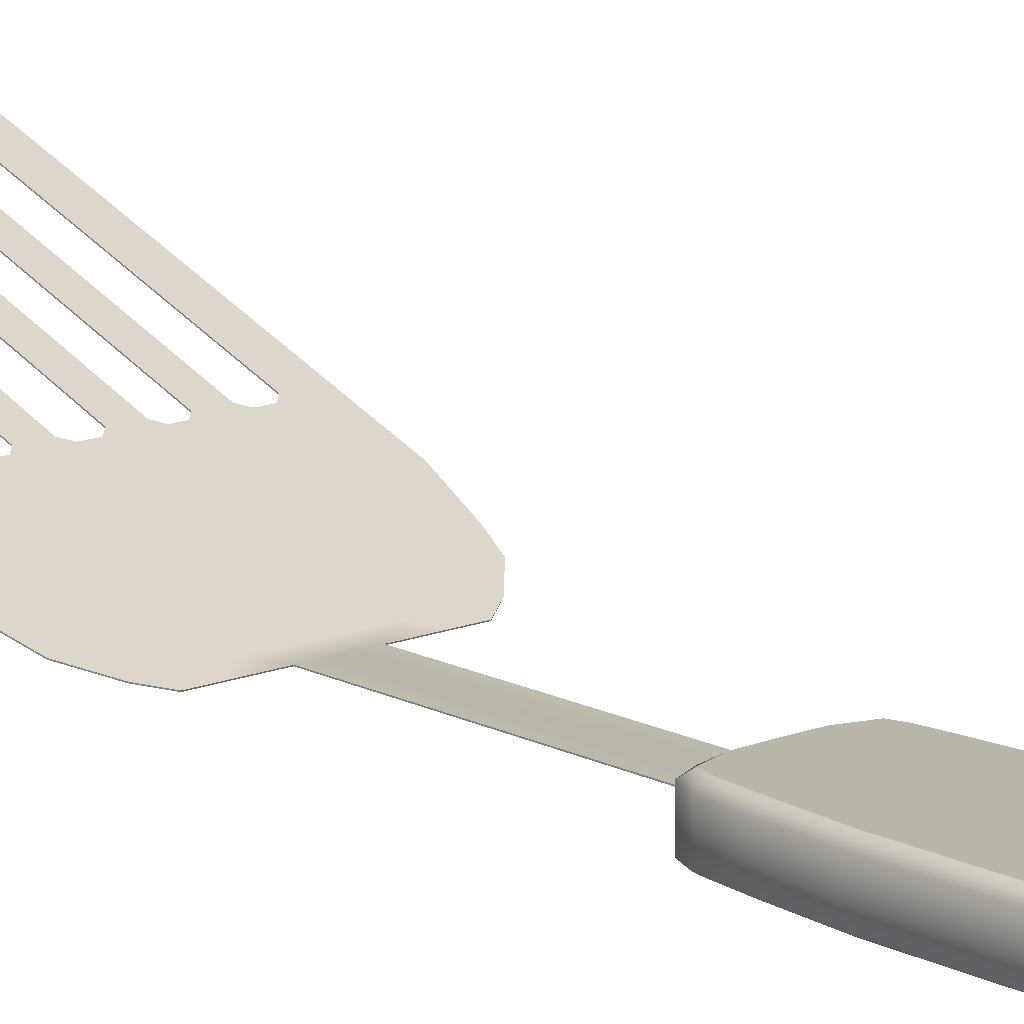
<metadata>
{"format":"obj","ext":"obj","renderer":"f3d","projection":"perspective","resolution":1024,"background":"white","views":[{"elev":14.1,"azim":-41.4,"up":"+Y"}]}
</metadata>
<code>
g default
v -6.112 0.3583 3.998
v -6.013 0.3583 3.986
v -6.112 0.3583 0.8757
v -5.765 0.3583 0.9289
v -6.112 0.3583 2.423
v -5.691 0.3583 2.423
v -6.112 0.3583 1.618
v -5.688 0.3583 1.618
v -6.112 0.3583 1.215
v -5.718 0.3583 1.215
v -6.112 0.3583 1.014
v -5.74 0.3583 1.014
v -6.112 0.3583 3.228
v -5.737 0.3583 3.228
v -6.112 0.3583 3.597
v -5.787 0.3583 3.631
v -6.112 0.3583 3.858
v -5.836 0.3583 3.832
v -6.112 0.3583 3.938
v -5.896 0.3583 3.939
v -6.063 0.3583 3.999
v -5.971 0.3583 3.938
v -6.034 0.3583 3.856
v -6.037 0.3583 3.598
v -5.891 0.3583 3.228
v -5.868 0.3583 2.423
v -5.866 0.3583 1.618
v -5.882 0.3583 1.215
v -5.893 0.3583 1.014
v -5.928 0.3583 0.8789
v -5.949 0.3583 3.727
v -5.809 0.3583 3.731
v -5.967 0.3583 3.663
v -5.798 0.3583 3.681
v -5.965 0.3583 3.792
v -5.823 0.3583 3.782
v -6.112 0.647 1.014
v -5.893 0.647 1.014
v -5.928 0.647 0.8789
v -6.112 0.647 0.8757
v -6.112 0.647 3.228
v -5.891 0.647 3.228
v -5.868 0.647 2.423
v -6.112 0.647 2.423
v -5.866 0.647 1.618
v -6.112 0.647 1.618
v -5.882 0.647 1.215
v -6.112 0.647 1.215
v -6.112 0.647 3.597
v -6.037 0.647 3.598
v -6.112 0.647 3.938
v -5.971 0.647 3.938
v -6.034 0.647 3.856
v -6.112 0.647 3.858
v -6.112 0.647 3.998
v -6.063 0.647 3.999
v -6.013 0.647 3.986
v -5.896 0.647 3.939
v -5.836 0.647 3.832
v -5.967 0.647 3.663
v -5.798 0.647 3.681
v -5.787 0.647 3.631
v -5.737 0.647 3.228
v -5.691 0.647 2.423
v -5.688 0.647 1.618
v -5.718 0.647 1.215
v -5.74 0.647 1.014
v -5.765 0.647 0.9289
v -5.949 0.647 3.727
v -5.809 0.647 3.731
v -5.965 0.647 3.792
v -5.823 0.647 3.782
v -6.112 0.5026 3.597
v -6.037 0.5026 3.598
v -5.967 0.5026 3.663
v -5.949 0.5026 3.727
v -5.965 0.5026 3.792
v -6.034 0.5026 3.856
v -6.112 0.5026 3.858
v -6.112 0.5026 4.044
v -6.029 0.5026 4.037
v -5.946 0.5026 4.031
v -5.83 0.5026 3.939
v -5.77 0.5026 3.832
v -5.756 0.5026 3.782
v -5.743 0.5026 3.731
v -5.731 0.5026 3.681
v -5.72 0.5026 3.631
v -5.67 0.5026 3.228
v -5.624 0.5026 2.423
v -5.621 0.5026 1.618
v -5.652 0.5026 1.215
v -5.674 0.5026 1.014
v -5.725 0.5026 0.8899
v -5.862 0.5026 0.8287
v -6.112 0.5026 0.8254
v -6.112 0.6109 0.8254
v -5.862 0.6109 0.8287
v -5.725 0.6109 0.8899
v -5.674 0.6109 1.014
v -5.652 0.6109 1.215
v -5.621 0.6109 1.618
v -5.624 0.6109 2.423
v -5.67 0.6109 3.228
v -5.72 0.6109 3.631
v -5.731 0.6109 3.681
v -5.743 0.6109 3.731
v -5.756 0.6109 3.782
v -5.77 0.6109 3.832
v -5.83 0.6109 3.939
v -5.946 0.6109 4.031
v -6.029 0.6109 4.037
v -6.112 0.6109 4.044
v -6.112 0.6109 3.858
v -6.034 0.6109 3.856
v -5.965 0.6109 3.792
v -5.949 0.6109 3.727
v -5.967 0.6109 3.663
v -6.037 0.6109 3.598
v -6.112 0.6109 3.597
v -6.112 0.3944 3.597
v -6.037 0.3944 3.598
v -5.967 0.3944 3.663
v -5.949 0.3944 3.727
v -5.965 0.3944 3.792
v -6.034 0.3944 3.856
v -6.112 0.3944 3.858
v -6.112 0.3944 4.044
v -6.029 0.3944 4.037
v -5.946 0.3944 4.031
v -5.83 0.3944 3.939
v -5.77 0.3944 3.832
v -5.756 0.3944 3.782
v -5.743 0.3944 3.731
v -5.731 0.3944 3.681
v -5.72 0.3944 3.631
v -5.67 0.3944 3.228
v -5.624 0.3944 2.423
v -5.621 0.3944 1.618
v -5.652 0.3944 1.215
v -5.674 0.3944 1.014
v -5.725 0.3944 0.8899
v -5.862 0.3944 0.8287
v -6.112 0.3944 0.8254
v -6.211 0.3583 3.986
v -6.458 0.3583 0.9289
v -6.533 0.3583 2.423
v -6.536 0.3583 1.618
v -6.505 0.3583 1.215
v -6.483 0.3583 1.014
v -6.486 0.3583 3.228
v -6.437 0.3583 3.631
v -6.387 0.3583 3.832
v -6.327 0.3583 3.939
v -6.16 0.3583 3.999
v -6.253 0.3583 3.938
v -6.189 0.3583 3.856
v -6.186 0.3583 3.598
v -6.332 0.3583 3.228
v -6.355 0.3583 2.423
v -6.357 0.3583 1.618
v -6.342 0.3583 1.215
v -6.331 0.3583 1.014
v -6.295 0.3583 0.8789
v -6.274 0.3583 3.727
v -6.414 0.3583 3.731
v -6.257 0.3583 3.663
v -6.425 0.3583 3.681
v -6.258 0.3583 3.792
v -6.401 0.3583 3.782
v -6.331 0.647 1.014
v -6.295 0.647 0.8789
v -6.332 0.647 3.228
v -6.355 0.647 2.423
v -6.357 0.647 1.618
v -6.342 0.647 1.215
v -6.186 0.647 3.598
v -6.253 0.647 3.938
v -6.189 0.647 3.856
v -6.16 0.647 3.999
v -6.211 0.647 3.986
v -6.327 0.647 3.939
v -6.387 0.647 3.832
v -6.257 0.647 3.663
v -6.425 0.647 3.681
v -6.437 0.647 3.631
v -6.486 0.647 3.228
v -6.533 0.647 2.423
v -6.536 0.647 1.618
v -6.505 0.647 1.215
v -6.483 0.647 1.014
v -6.458 0.647 0.9289
v -6.274 0.647 3.727
v -6.414 0.647 3.731
v -6.258 0.647 3.792
v -6.401 0.647 3.782
v -6.186 0.5026 3.598
v -6.257 0.5026 3.663
v -6.274 0.5026 3.727
v -6.258 0.5026 3.792
v -6.189 0.5026 3.856
v -6.194 0.5026 4.037
v -6.277 0.5026 4.031
v -6.393 0.5026 3.939
v -6.454 0.5026 3.832
v -6.467 0.5026 3.782
v -6.481 0.5026 3.731
v -6.492 0.5026 3.681
v -6.503 0.5026 3.631
v -6.553 0.5026 3.228
v -6.599 0.5026 2.423
v -6.602 0.5026 1.618
v -6.571 0.5026 1.215
v -6.55 0.5026 1.014
v -6.498 0.5026 0.8899
v -6.362 0.5026 0.8287
v -6.362 0.6109 0.8287
v -6.498 0.6109 0.8899
v -6.55 0.6109 1.014
v -6.571 0.6109 1.215
v -6.602 0.6109 1.618
v -6.599 0.6109 2.423
v -6.553 0.6109 3.228
v -6.503 0.6109 3.631
v -6.492 0.6109 3.681
v -6.481 0.6109 3.731
v -6.467 0.6109 3.782
v -6.454 0.6109 3.832
v -6.393 0.6109 3.939
v -6.277 0.6109 4.031
v -6.194 0.6109 4.037
v -6.189 0.6109 3.856
v -6.258 0.6109 3.792
v -6.274 0.6109 3.727
v -6.257 0.6109 3.663
v -6.186 0.6109 3.598
v -6.186 0.3944 3.598
v -6.257 0.3944 3.663
v -6.274 0.3944 3.727
v -6.258 0.3944 3.792
v -6.189 0.3944 3.856
v -6.194 0.3944 4.037
v -6.277 0.3944 4.031
v -6.393 0.3944 3.939
v -6.454 0.3944 3.832
v -6.467 0.3944 3.782
v -6.481 0.3944 3.731
v -6.492 0.3944 3.681
v -6.503 0.3944 3.631
v -6.553 0.3944 3.228
v -6.599 0.3944 2.423
v -6.602 0.3944 1.618
v -6.571 0.3944 1.215
v -6.55 0.3944 1.014
v -6.498 0.3944 0.8899
v -6.362 0.3944 0.8287
v -6.11 1.776 -4.447
v -5.603 1.756 -4.393
v -6.11 0.5 1.239
v -6.11 0.7795 -1.726
v -5.122 0.7795 -1.726
v -6.11 1.563 -3.865
v -5.122 1.539 -3.798
v -6.11 1.653 -4.111
v -5.198 1.653 -4.111
v -6.11 0.5299 -1.045
v -5.401 0.5299 -1.045
v -5.851 1.538 -3.798
v -5.786 0.7795 -1.726
v -5.792 0.5299 -1.045
v -5.939 0.5 1.239
v -6.11 0.4987 -0.9597
v -5.939 0.4987 -0.9597
v -5.524 0.4987 -0.9597
v -6.11 0.6547 -1.386
v -5.792 0.6547 -1.386
v -5.192 0.6547 -1.386
v -6.11 0.5923 -1.215
v -5.792 0.5923 -1.215
v -5.245 0.5923 -1.215
v -6.11 1.624 -4.03
v -5.786 1.623 -4.03
v -5.126 1.591 -3.941
v -6.11 1.716 -4.282
v -5.352 1.716 -4.282
v -6.11 0.9298 -2.136
v -5.851 0.9456 -2.18
v -5.122 0.9044 -2.067
v -5.426 1.625 -4.034
v -5.517 1.538 -3.798
v -5.517 0.9456 -2.18
v -5.425 0.7795 -1.726
v -5.683 1.538 -3.798
v -5.683 0.9456 -2.18
v -5.331 1.538 -3.798
v -5.331 0.9456 -2.18
v -6.014 1.538 -3.797
v -6.014 0.9455 -2.179
v -6.021 0.7795 -1.726
v -6.024 0.6547 -1.386
v -6.024 0.5923 -1.215
v -6.024 0.5299 -1.045
v -6.024 0.4987 -0.9597
v -6.024 0.5 1.239
v -5.471 0.9298 -2.137
v -5.378 0.9298 -2.137
v -5.425 0.6547 -1.386
v -5.462 0.5923 -1.215
v -5.569 0.5299 -1.045
v -5.654 0.4987 -0.9597
v -5.809 0.9298 -2.137
v -5.725 0.9298 -2.137
v -5.708 1.765 -4.416
v -5.535 1.716 -4.282
v -5.43 1.653 -4.111
v -5.378 1.564 -3.866
v -5.471 1.564 -3.866
v -5.809 1.564 -3.866
v -5.876 1.773 -4.438
v -5.829 1.716 -4.282
v -5.8 1.653 -4.111
v -5.725 1.564 -3.866
v -6.062 0.9298 -2.136
v -6.062 1.563 -3.865
v -6.024 0.4937 -0.9615
v -6.024 0.4946 1.239
v -6.11 0.4946 1.239
v -6.11 0.4937 -0.9615
v -6.021 0.7745 -1.728
v -6.062 0.9247 -2.138
v -6.014 0.9405 -2.181
v -6.11 1.618 -4.032
v -6.062 1.558 -3.867
v -6.11 1.558 -3.867
v -6.11 1.711 -4.283
v -6.11 1.648 -4.113
v -6.024 0.5873 -1.217
v -6.024 0.5249 -1.047
v -6.11 0.5249 -1.047
v -6.11 0.5873 -1.217
v -5.786 1.618 -4.032
v -5.851 1.533 -3.799
v -5.809 1.558 -3.868
v -5.786 0.7745 -1.728
v -5.725 0.9248 -2.138
v -5.683 0.9406 -2.181
v -5.792 0.5873 -1.217
v -5.792 0.5249 -1.047
v -5.462 0.5873 -1.217
v -5.569 0.5249 -1.047
v -5.939 0.4937 -0.9615
v -5.654 0.4937 -0.9615
v -6.024 0.6497 -1.387
v -6.11 0.6497 -1.387
v -6.11 0.7745 -1.728
v -5.792 0.6497 -1.387
v -5.425 0.7745 -1.728
v -5.425 0.6497 -1.387
v -6.11 1.771 -4.448
v -5.426 1.62 -4.035
v -5.517 1.533 -3.799
v -5.471 1.558 -3.868
v -5.517 0.9406 -2.181
v -5.471 0.9248 -2.138
v -5.683 1.533 -3.799
v -5.331 1.533 -3.799
v -5.126 1.586 -3.943
v -5.122 1.534 -3.8
v -5.122 0.8993 -2.069
v -5.331 0.9406 -2.181
v -5.122 0.7745 -1.728
v -6.014 1.533 -3.798
v -5.851 0.9406 -2.181
v -5.939 0.4946 1.239
v -5.378 0.9248 -2.138
v -5.192 0.6497 -1.387
v -5.245 0.5873 -1.217
v -5.401 0.5249 -1.047
v -5.524 0.4937 -0.9615
v -5.809 0.9248 -2.138
v -5.535 1.711 -4.283
v -5.352 1.711 -4.283
v -5.708 1.76 -4.418
v -5.603 1.751 -4.394
v -5.43 1.648 -4.113
v -5.198 1.648 -4.113
v -5.378 1.558 -3.868
v -5.725 1.558 -3.868
v -5.829 1.711 -4.283
v -5.876 1.768 -4.44
v -5.8 1.648 -4.113
v -6.11 0.9248 -2.138
v -6.616 1.756 -4.393
v -7.097 0.7795 -1.726
v -7.097 1.539 -3.798
v -7.021 1.653 -4.111
v -6.819 0.5299 -1.045
v -6.368 1.538 -3.798
v -6.434 0.7795 -1.726
v -6.428 0.5299 -1.045
v -6.281 0.5 1.239
v -6.281 0.4987 -0.9597
v -6.695 0.4987 -0.9597
v -6.428 0.6547 -1.386
v -7.028 0.6547 -1.386
v -6.428 0.5923 -1.215
v -6.975 0.5923 -1.215
v -6.433 1.623 -4.03
v -7.094 1.591 -3.941
v -6.868 1.716 -4.282
v -6.368 0.9456 -2.18
v -7.097 0.9044 -2.067
v -6.794 1.625 -4.034
v -6.702 1.538 -3.798
v -6.702 0.9456 -2.18
v -6.795 0.7795 -1.726
v -6.536 1.538 -3.798
v -6.536 0.9456 -2.18
v -6.888 1.538 -3.798
v -6.888 0.9456 -2.18
v -6.206 1.538 -3.797
v -6.206 0.9455 -2.179
v -6.198 0.7795 -1.726
v -6.195 0.6547 -1.386
v -6.195 0.5923 -1.215
v -6.195 0.5299 -1.045
v -6.195 0.4987 -0.9597
v -6.195 0.5 1.239
v -6.749 0.9298 -2.137
v -6.842 0.9298 -2.137
v -6.794 0.6547 -1.386
v -6.758 0.5923 -1.215
v -6.651 0.5299 -1.045
v -6.566 0.4987 -0.9597
v -6.41 0.9298 -2.137
v -6.494 0.9298 -2.137
v -6.512 1.765 -4.416
v -6.684 1.716 -4.282
v -6.79 1.653 -4.111
v -6.842 1.564 -3.866
v -6.749 1.564 -3.866
v -6.41 1.564 -3.866
v -6.344 1.773 -4.438
v -6.391 1.716 -4.282
v -6.42 1.653 -4.111
v -6.494 1.564 -3.866
v -6.158 0.9298 -2.136
v -6.158 1.563 -3.865
v -6.195 0.4937 -0.9615
v -6.195 0.4946 1.239
v -6.198 0.7745 -1.728
v -6.158 0.9247 -2.138
v -6.206 0.9405 -2.181
v -6.158 1.558 -3.867
v -6.195 0.5873 -1.217
v -6.195 0.5249 -1.047
v -6.433 1.618 -4.032
v -6.368 1.533 -3.799
v -6.41 1.558 -3.868
v -6.434 0.7745 -1.728
v -6.494 0.9248 -2.138
v -6.536 0.9406 -2.181
v -6.428 0.5873 -1.217
v -6.428 0.5249 -1.047
v -6.758 0.5873 -1.217
v -6.651 0.5249 -1.047
v -6.281 0.4937 -0.9615
v -6.566 0.4937 -0.9615
v -6.195 0.6497 -1.387
v -6.428 0.6497 -1.387
v -6.795 0.7745 -1.728
v -6.794 0.6497 -1.387
v -6.794 1.62 -4.035
v -6.702 1.533 -3.799
v -6.749 1.558 -3.868
v -6.702 0.9406 -2.181
v -6.749 0.9248 -2.138
v -6.536 1.533 -3.799
v -6.888 1.533 -3.799
v -7.094 1.586 -3.943
v -7.097 1.534 -3.8
v -7.097 0.8993 -2.069
v -6.888 0.9406 -2.181
v -7.097 0.7745 -1.728
v -6.206 1.533 -3.798
v -6.368 0.9406 -2.181
v -6.281 0.4946 1.239
v -6.842 0.9248 -2.138
v -7.028 0.6497 -1.387
v -6.975 0.5873 -1.217
v -6.819 0.5249 -1.047
v -6.695 0.4937 -0.9615
v -6.41 0.9248 -2.138
v -6.684 1.711 -4.283
v -6.868 1.711 -4.283
v -6.512 1.76 -4.418
v -6.616 1.751 -4.394
v -6.79 1.648 -4.113
v -7.021 1.648 -4.113
v -6.842 1.558 -3.868
v -6.494 1.558 -3.868
v -6.391 1.711 -4.283
v -6.344 1.768 -4.44
v -6.42 1.648 -4.113
g polySurface11
f 37 38 39 40
f 41 42 43 44
f 44 43 45 46
f 46 45 47 48
f 48 47 38 37
f 49 50 42 41
f 51 52 53 54
f 55 56 52 51
f 52 56 57 58
f 53 52 58 59
f 50 60 61 62
f 42 50 62 63
f 43 42 63 64
f 45 43 64 65
f 47 45 65 66
f 38 47 66 67
f 39 38 67 68
f 70 69 71 72
f 61 60 69 70
f 72 71 53 59
f 11 3 30 29
f 13 5 26 25
f 5 7 27 26
f 7 9 28 27
f 9 11 29 28
f 15 13 25 24
f 19 17 23 22
f 1 19 22 21
f 22 20 2 21
f 23 18 20 22
f 24 16 34 33
f 25 14 16 24
f 26 6 14 25
f 27 8 6 26
f 28 10 8 27
f 29 12 10 28
f 30 4 12 29
f 32 36 35 31
f 34 32 31 33
f 36 18 23 35
f 95 96 97 98
f 73 74 119 120
f 78 79 114 115
f 80 81 112 113
f 81 82 111 112
f 82 83 110 111
f 83 84 109 110
f 74 75 118 119
f 87 88 105 106
f 88 89 104 105
f 89 90 103 104
f 90 91 102 103
f 91 92 101 102
f 92 93 100 101
f 93 94 99 100
f 94 95 98 99
f 76 77 116 117
f 85 86 107 108
f 75 76 117 118
f 86 87 106 107
f 77 78 115 116
f 84 85 108 109
f 74 73 121 122
f 75 74 122 123
f 76 75 123 124
f 77 76 124 125
f 78 77 125 126
f 79 78 126 127
f 81 80 128 129
f 82 81 129 130
f 83 82 130 131
f 84 83 131 132
f 85 84 132 133
f 86 85 133 134
f 87 86 134 135
f 88 87 135 136
f 89 88 136 137
f 90 89 137 138
f 91 90 138 139
f 92 91 139 140
f 93 92 140 141
f 94 93 141 142
f 95 94 142 143
f 96 95 143 144
f 98 97 40 39
f 99 98 68
f 68 98 39
f 100 99 68 67
f 101 100 67 66
f 102 101 66 65
f 103 102 65 64
f 104 103 64 63
f 105 104 63 62
f 106 105 62 61
f 107 106 61 70
f 108 107 70 72
f 109 108 72 59
f 110 109 59 58
f 110 58 111
f 111 58 57
f 112 111 57 56
f 113 112 56 55
f 115 114 54 53
f 116 115 53 71
f 117 116 71 69
f 118 117 69 60
f 119 118 60 50
f 120 119 50 49
f 15 24 122 121
f 24 33 123 122
f 33 31 124 123
f 31 35 125 124
f 35 23 126 125
f 23 17 127 126
f 1 21 129 128
f 21 2 130 129
f 2 20 130
f 130 20 131
f 20 18 132 131
f 18 36 133 132
f 36 32 134 133
f 32 34 135 134
f 34 16 136 135
f 16 14 137 136
f 14 6 138 137
f 6 8 139 138
f 8 10 140 139
f 10 12 141 140
f 12 4 142 141
f 30 143 4
f 4 143 142
f 30 3 144 143
f 37 40 172 171
f 41 44 174 173
f 44 46 175 174
f 46 48 176 175
f 48 37 171 176
f 49 41 173 177
f 51 54 179 178
f 55 51 178 180
f 178 182 181 180
f 179 183 182 178
f 177 186 185 184
f 173 187 186 177
f 174 188 187 173
f 175 189 188 174
f 176 190 189 175
f 171 191 190 176
f 172 192 191 171
f 194 196 195 193
f 185 194 193 184
f 196 183 179 195
f 11 163 164 3
f 13 159 160 5
f 5 160 161 7
f 7 161 162 9
f 9 162 163 11
f 15 158 159 13
f 19 156 157 17
f 1 155 156 19
f 156 155 145 154
f 157 156 154 153
f 158 167 168 152
f 159 158 152 151
f 160 159 151 147
f 161 160 147 148
f 162 161 148 149
f 163 162 149 150
f 164 163 150 146
f 166 165 169 170
f 168 167 165 166
f 170 169 157 153
f 216 217 97 96
f 73 120 236 197
f 201 232 114 79
f 80 113 231 202
f 202 231 230 203
f 203 230 229 204
f 204 229 228 205
f 197 236 235 198
f 208 225 224 209
f 209 224 223 210
f 210 223 222 211
f 211 222 221 212
f 212 221 220 213
f 213 220 219 214
f 214 219 218 215
f 215 218 217 216
f 199 234 233 200
f 206 227 226 207
f 198 235 234 199
f 207 226 225 208
f 200 233 232 201
f 205 228 227 206
f 197 237 121 73
f 198 238 237 197
f 199 239 238 198
f 200 240 239 199
f 201 241 240 200
f 79 127 241 201
f 202 242 128 80
f 203 243 242 202
f 204 244 243 203
f 205 245 244 204
f 206 246 245 205
f 207 247 246 206
f 208 248 247 207
f 209 249 248 208
f 210 250 249 209
f 211 251 250 210
f 212 252 251 211
f 213 253 252 212
f 214 254 253 213
f 215 255 254 214
f 216 256 255 215
f 96 144 256 216
f 217 172 40 97
f 218 192 217
f 217 192 172
f 219 191 192 218
f 220 190 191 219
f 221 189 190 220
f 222 188 189 221
f 223 187 188 222
f 224 186 187 223
f 225 185 186 224
f 226 194 185 225
f 227 196 194 226
f 228 183 196 227
f 229 182 183 228
f 181 182 230
f 230 182 229
f 231 180 181 230
f 113 55 180 231
f 232 179 54 114
f 233 195 179 232
f 234 193 195 233
f 235 184 193 234
f 236 177 184 235
f 120 49 177 236
f 15 121 237 158
f 158 237 238 167
f 167 238 239 165
f 165 239 240 169
f 169 240 241 157
f 157 241 127 17
f 1 128 242 155
f 155 242 243 145
f 145 243 154
f 154 243 244
f 154 244 245 153
f 153 245 246 170
f 170 246 247 166
f 166 247 248 168
f 168 248 249 152
f 152 249 250 151
f 151 250 251 147
f 147 251 252 148
f 148 252 253 149
f 149 253 254 150
f 150 254 255 146
f 255 256 146
f 146 256 164
f 164 256 144 3
f 325 326 327 328
f 329 330 331
f 332 333 334
f 337 338 339 340
f 342 341 343
f 344 345 346
f 348 347 349 350
f 338 325 328 339
f 352 351 348 350
f 329 353 354 355
f 356 344 357 358
f 353 337 340 354
f 347 356 358 349
f 361 360 362
f 357 363 364
f 365 341 360 361
f 361 363 346 365
f 344 346 363 357
f 366 360 367 368
f 368 369 370 366
f 357 370 369 371
f 372 332 341 342
f 342 373 331 372
f 329 331 373 344
f 353 329 344 356
f 337 353 356 347
f 338 337 347 348
f 325 338 348 351
f 351 374 326 325
f 357 364 375
f 357 375 370
f 376 358 357 371
f 377 349 358 376
f 378 350 349 377
f 379 352 350 378
f 344 373 380
f 380 345 344
f 382 381 383 384
f 386 385 381 382
f 360 385 386 367
f 387 360 366
f 387 362 360
f 388 343 341
f 381 389 390 383
f 385 391 389 381
f 360 341 391 385
f 388 341 365
f 392 330 329 355
f 389 335 359 390
f 391 336 335 389
f 332 336 391 341
f 333 332 372
f 303 272 259 304
f 299 298 323
f 281 262 324
f 301 278 266 302
f 268 318 282
f 269 294 312
f 270 309 308 279
f 302 266 272 303
f 310 309 270 273
f 299 260 275 300
f 276 307 292 269
f 300 275 278 301
f 279 308 307 276
f 290 317 289
f 292 305 291
f 293 290 289 282
f 290 293 294 291
f 269 292 291 294
f 295 263 283 289
f 263 295 296 288
f 292 261 288 296
f 297 268 282 281
f 268 297 298 287
f 299 269 287 298
f 300 276 269 299
f 301 279 276 300
f 302 270 279 301
f 303 273 270 302
f 273 303 304 271
f 292 306 305
f 292 296 306
f 277 261 292 307
f 280 277 307 308
f 267 280 308 309
f 274 267 309 310
f 269 311 287
f 311 269 312
f 285 258 313 314
f 265 285 314 315
f 289 283 265 315
f 316 295 289
f 316 289 317
f 322 282 318
f 314 313 319 320
f 315 314 320 321
f 289 315 321 282
f 322 293 282
f 286 260 299 323
f 320 319 257 284
f 321 320 284 264
f 281 282 321 264
f 324 297 281
f 323 298 331 330
f 324 262 334 333
f 318 268 342 343
f 312 294 346 345
f 310 273 351 352
f 317 290 361 362
f 291 305 364 363
f 290 291 363 361
f 294 293 365 346
f 283 263 368 367
f 263 288 369 368
f 296 295 366 370
f 288 261 371 369
f 268 287 373 342
f 298 297 372 331
f 273 271 374 351
f 305 306 375 364
f 306 296 370 375
f 261 277 376 371
f 277 280 377 376
f 280 267 378 377
f 274 310 352 379
f 267 274 379 378
f 287 311 380 373
f 311 312 345 380
f 313 258 384 383
f 258 285 382 384
f 285 265 386 382
f 265 283 367 386
f 295 316 387 366
f 316 317 362 387
f 322 318 343 388
f 319 313 383 390
f 293 322 388 365
f 286 323 330 392
f 257 319 390 359
f 297 324 333 372
f 449 328 327 450
f 451 453 452
f 332 334 454
f 455 340 339 456
f 458 459 457
f 460 462 461
f 464 466 465 463
f 456 339 328 449
f 468 466 464 467
f 451 355 354 469
f 470 472 471 460
f 469 354 340 455
f 463 465 472 470
f 474 475 473
f 471 477 476
f 478 474 473 457
f 474 478 462 476
f 460 471 476 462
f 479 481 480 473
f 481 479 483 482
f 471 484 482 483
f 485 458 457 332
f 458 485 453 486
f 451 460 486 453
f 469 470 460 451
f 455 463 470 469
f 456 464 463 455
f 449 467 464 456
f 467 449 450 487
f 471 488 477
f 471 483 488
f 489 484 471 472
f 490 489 472 465
f 491 490 465 466
f 492 491 466 468
f 460 493 486
f 493 460 461
f 495 497 496 494
f 499 495 494 498
f 473 480 499 498
f 500 479 473
f 500 473 475
f 501 457 459
f 494 496 503 502
f 498 494 502 504
f 473 498 504 457
f 501 478 457
f 392 355 451 452
f 502 503 359 335
f 504 502 335 336
f 332 457 504 336
f 454 485 332
f 427 428 259 272
f 423 447 422
f 281 448 262
f 425 426 266 278
f 398 408 442
f 399 436 418
f 400 406 432 433
f 426 427 272 266
f 434 402 400 433
f 423 424 275 260
f 404 399 416 431
f 424 425 278 275
f 406 404 431 432
f 414 413 441
f 416 415 429
f 417 408 413 414
f 414 415 418 417
f 399 418 415 416
f 419 413 409 395
f 395 412 420 419
f 416 420 412 394
f 421 281 408 398
f 398 411 422 421
f 423 422 411 399
f 424 423 399 404
f 425 424 404 406
f 426 425 406 400
f 427 426 400 402
f 402 401 428 427
f 416 429 430
f 416 430 420
f 405 431 416 394
f 407 432 431 405
f 397 433 432 407
f 403 434 433 397
f 399 411 435
f 435 436 399
f 410 438 437 393
f 396 439 438 410
f 413 439 396 409
f 440 413 419
f 440 441 413
f 446 442 408
f 438 444 443 437
f 439 445 444 438
f 413 408 445 439
f 446 408 417
f 286 447 423 260
f 444 284 257 443
f 445 264 284 444
f 281 264 445 408
f 448 281 421
f 447 452 453 422
f 448 454 334 262
f 442 459 458 398
f 436 461 462 418
f 434 468 467 402
f 441 475 474 414
f 415 476 477 429
f 414 474 476 415
f 418 462 478 417
f 409 480 481 395
f 395 481 482 412
f 420 483 479 419
f 412 482 484 394
f 398 458 486 411
f 422 453 485 421
f 402 467 487 401
f 429 477 488 430
f 430 488 483 420
f 394 484 489 405
f 405 489 490 407
f 407 490 491 397
f 403 492 468 434
f 397 491 492 403
f 411 486 493 435
f 435 493 461 436
f 437 496 497 393
f 393 497 495 410
f 410 495 499 396
f 396 499 480 409
f 419 479 500 440
f 440 500 475 441
f 446 501 459 442
f 443 503 496 437
f 417 478 501 446
f 286 392 452 447
f 257 359 503 443
f 421 485 454 448

</code>
